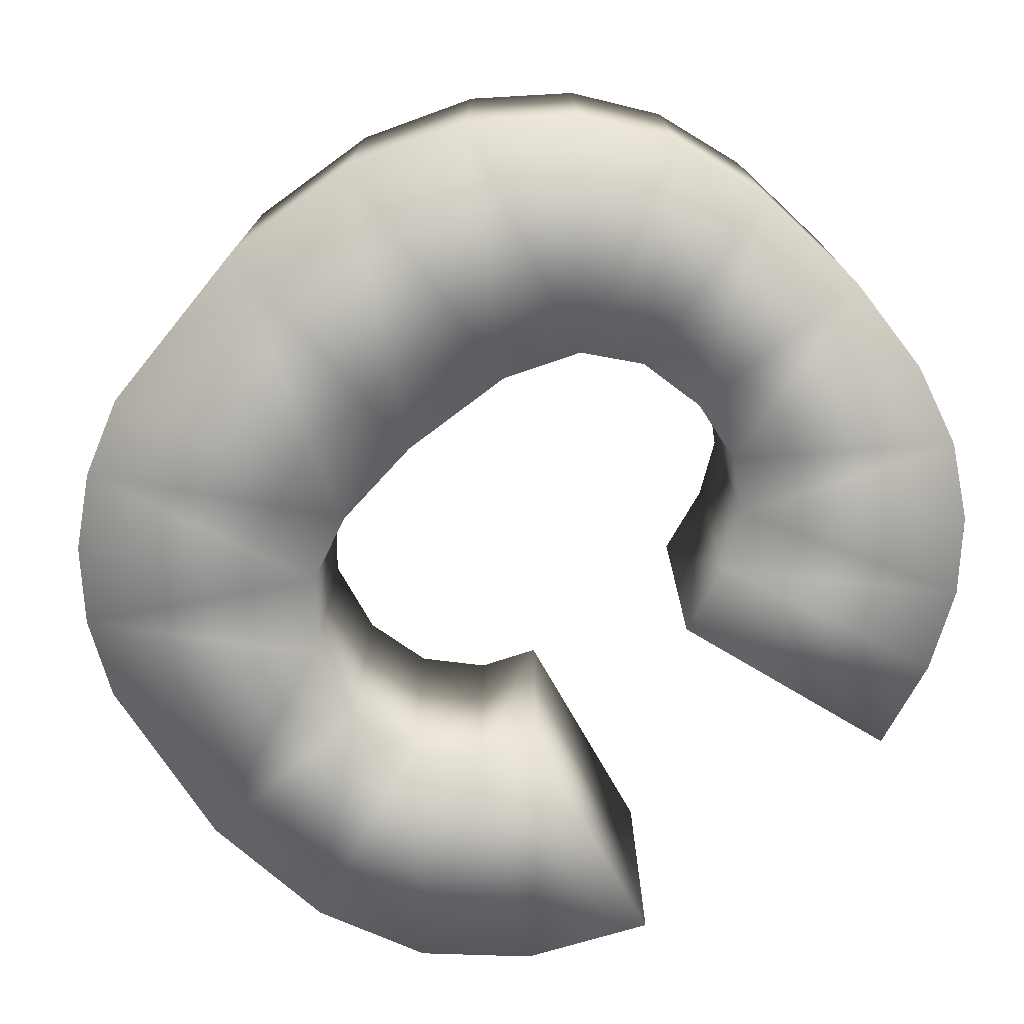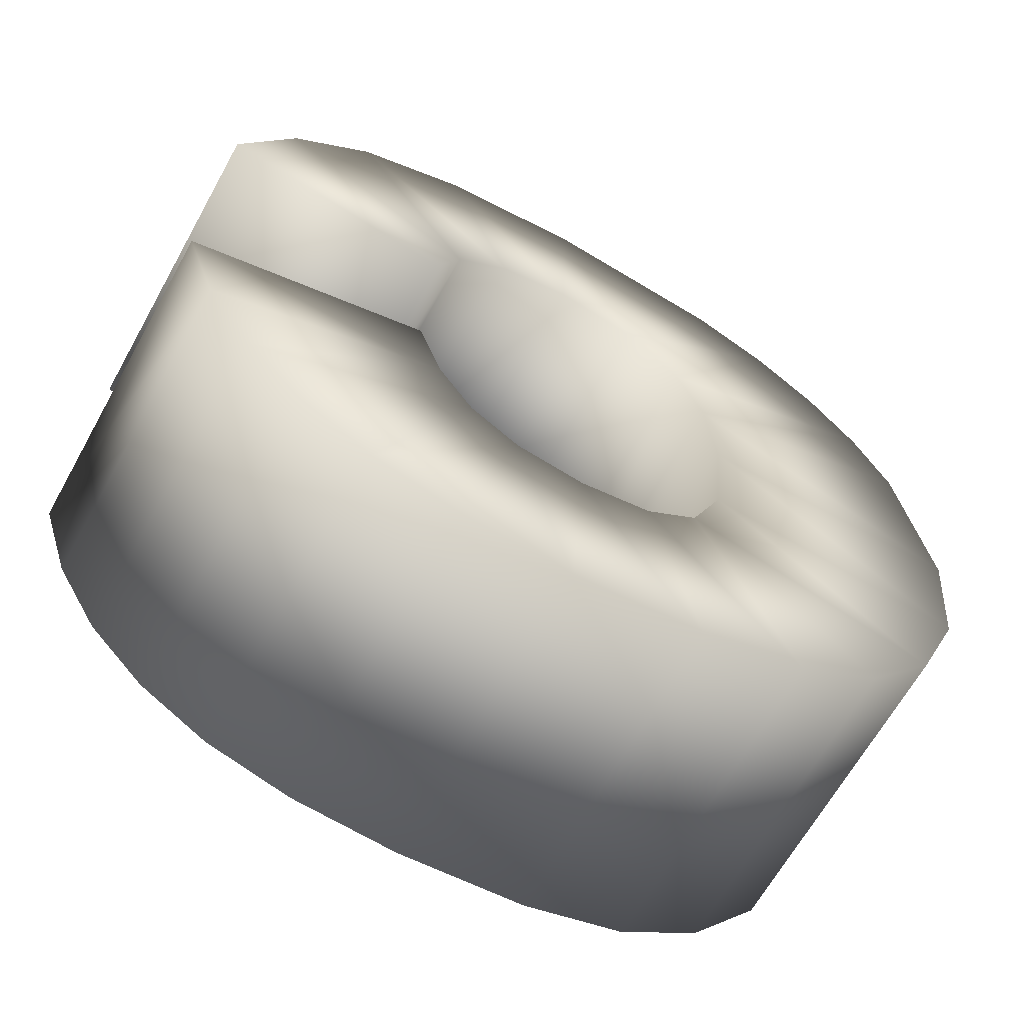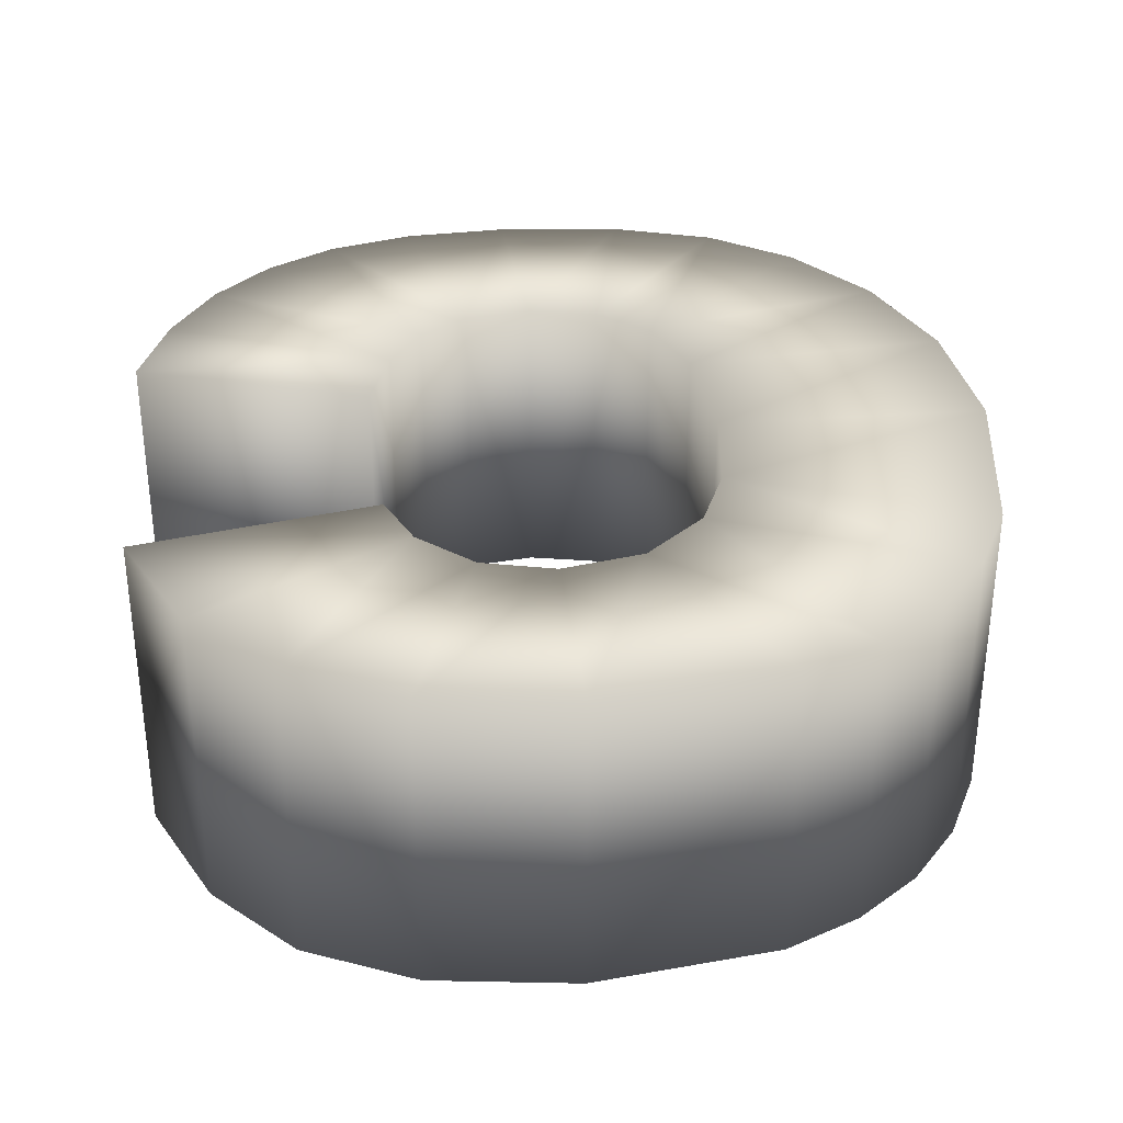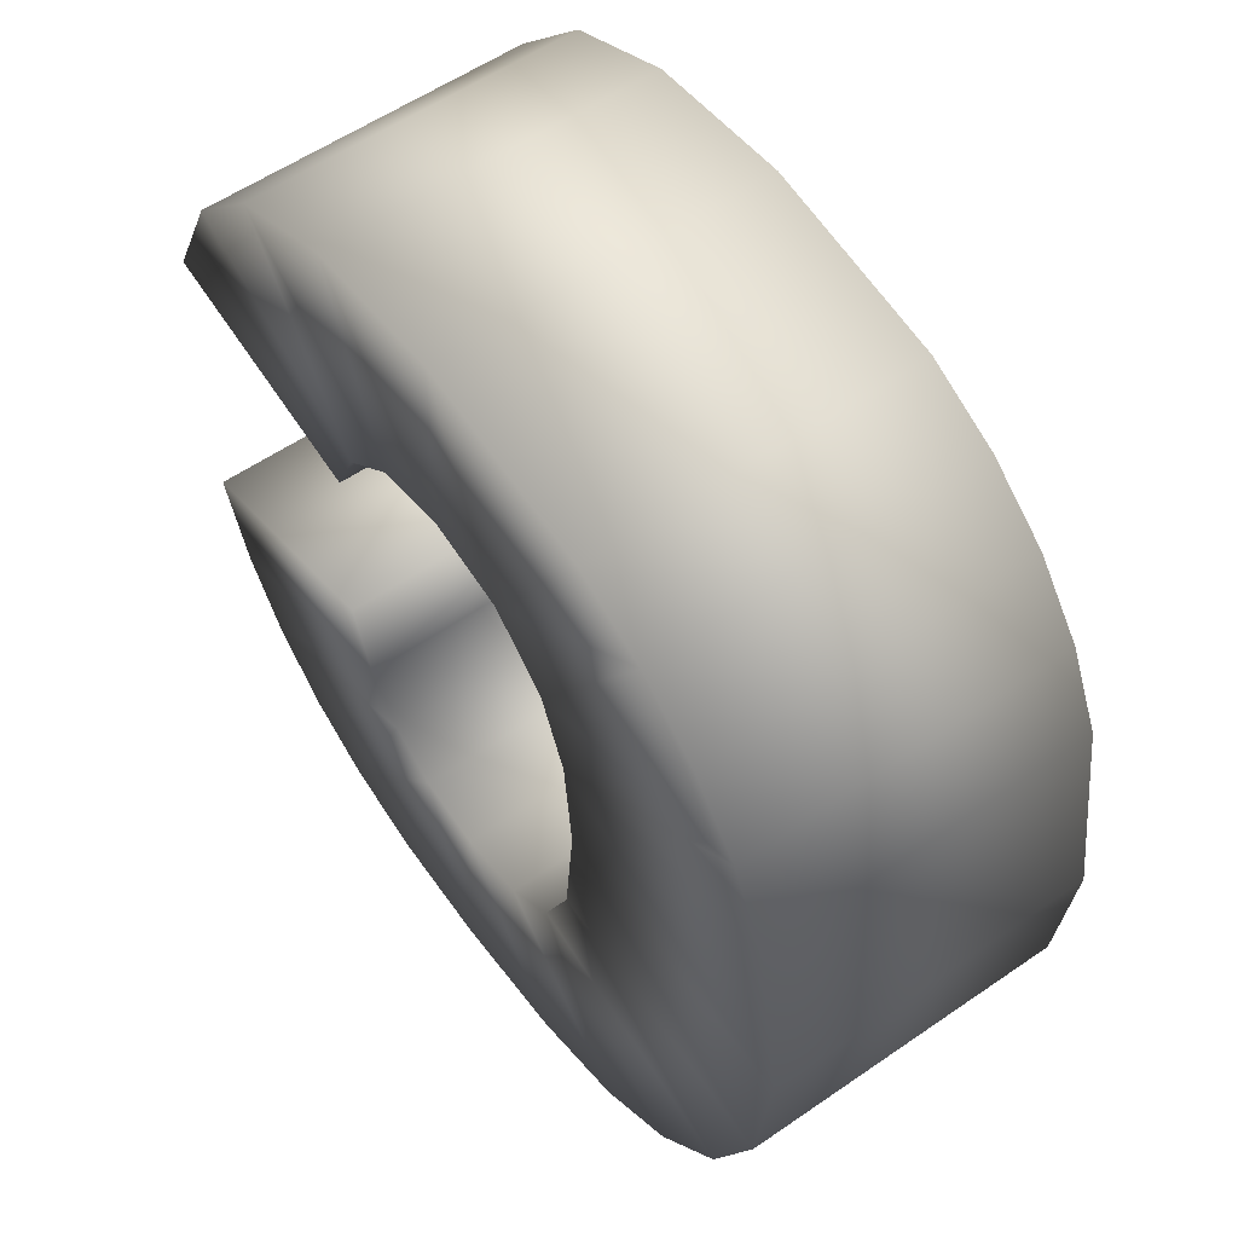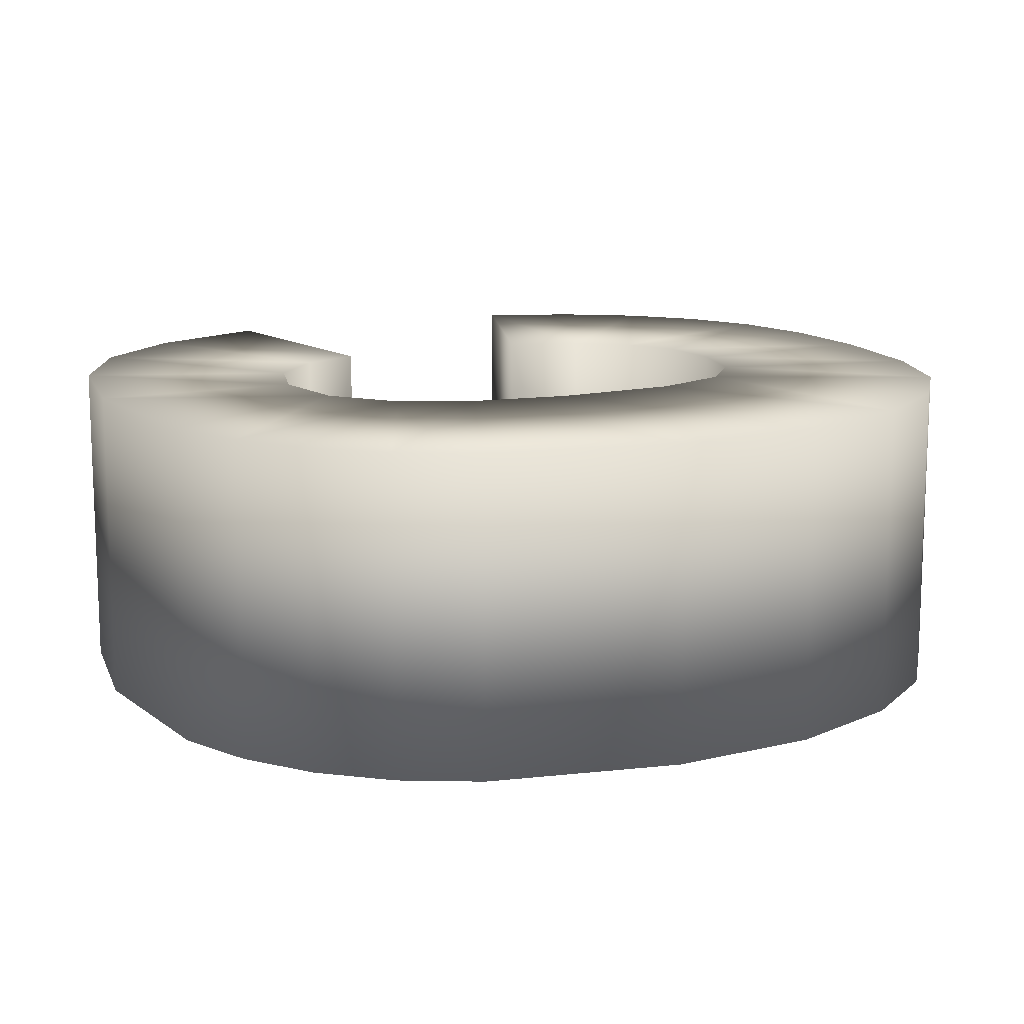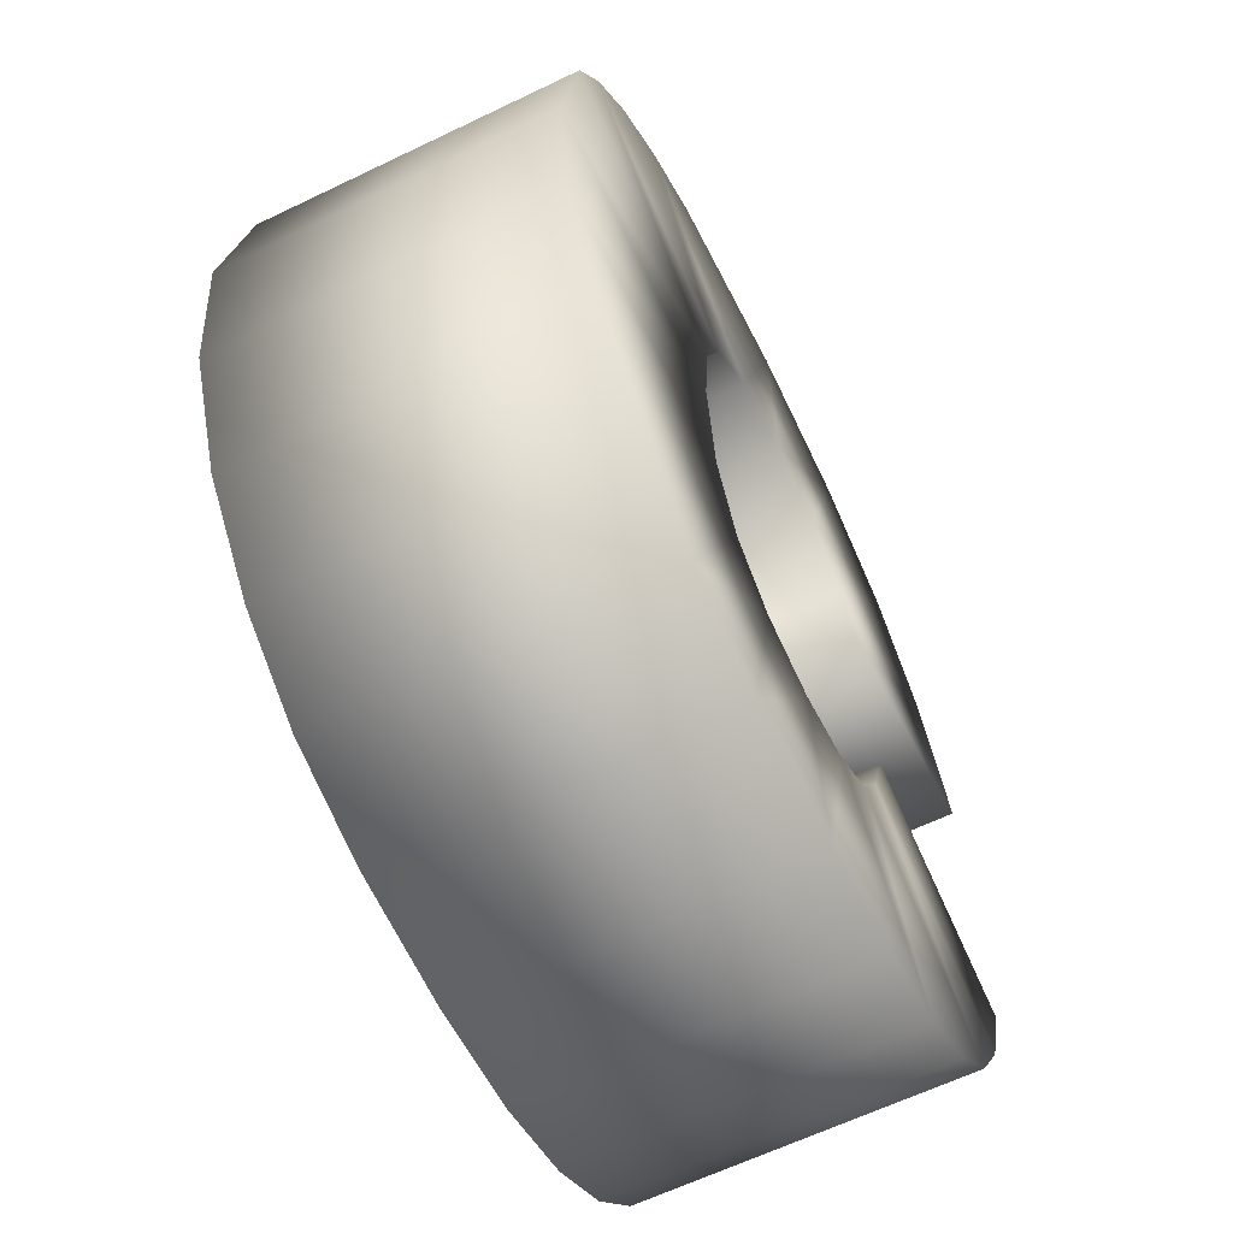
<metadata>
{"format":"obj","ext":"obj","renderer":"f3d","projection":"perspective","resolution":1024,"background":"white","views":[{"elev":-74.7,"azim":-47.7,"up":"+Z"},{"elev":-65.1,"azim":150.9,"up":"+Y"},{"elev":33.5,"azim":175.1,"up":"+Z"},{"elev":57.0,"azim":-125.7,"up":"+Y"},{"elev":13.2,"azim":-112.8,"up":"+Z"},{"elev":-63.0,"azim":-64.0,"up":"+Y"}]}
</metadata>
<code>
v 1.223 8.669 -2.001
v 3.498 10.59 -2.001
v 1.924 8.065 -2.001
v 0.211 11.44 -2.001
v 2.078 11.23 -2.001
v 0.295 8.88 -2.001
v -0.732 8.647 -2.001
v -3.114 10.61 -2.001
v -1.486 7.946 -2.001
v -3.92 9.964 -2.001
v -2.157 11.07 -2.001
v -4.558 9.148 -2.001
v -1.837 7.055 -2.001
v -5.015 8.172 -2.001
v 4.43 1.704 -2.001
v 2.089 3.791 -2.001
v 4.992 2.653 -2.001
v 4.54 9.522 -2.001
v 2.256 7.326 -2.001
v 3.702 0.963 -2.001
v 2.819 0.429 -2.001
v 1.656 3.116 -2.001
v 0.37 0 -2.001
v 1.035 2.702 -2.001
v 1.725 0.107 -2.001
v 2.385 4.715 -2.001
v 5.38 3.81 -2.001
v 5.275 7.997 -2.001
v -1.954 5.768 -2.001
v -5.38 5.745 -2.001
v -1.814 4.218 -2.001
v -5.172 3.871 -2.001
v -0.724 2.735 -2.001
v -2.577 0.523 -2.001
v -1.396 3.247 -2.001
v -3.641 1.246 -2.001
v -1.268 0.131 -2.001
v -4.55 2.367 -2.001
v 0.174 2.565 -2.001
v 1.223 8.669 2.001
v 1.924 8.065 2.001
v 3.498 10.59 2.001
v 4.54 9.522 2.001
v 2.078 11.23 2.001
v 0.211 11.44 2.001
v 0.295 8.88 2.001
v -1.486 7.946 2.001
v -0.732 8.647 2.001
v -3.114 10.61 2.001
v -3.92 9.964 2.001
v -4.558 9.148 2.001
v -5.015 8.172 2.001
v -1.837 7.055 2.001
v -2.157 11.07 2.001
v 2.385 4.715 2.001
v 2.089 3.791 2.001
v 5.38 3.81 2.001
v 5.275 7.997 2.001
v 2.256 7.326 2.001
v 1.656 3.116 2.001
v 1.035 2.702 2.001
v 2.819 0.429 2.001
v 1.725 0.107 2.001
v 0.37 0 2.001
v 0.174 2.565 2.001
v 4.43 1.704 2.001
v 4.992 2.653 2.001
v 3.702 0.963 2.001
v -5.38 5.745 2.001
v -1.814 4.218 2.001
v -1.954 5.768 2.001
v -5.172 3.871 2.001
v -3.641 1.246 2.001
v -2.577 0.523 2.001
v -1.396 3.247 2.001
v -1.268 0.131 2.001
v -0.724 2.735 2.001
v -4.55 2.367 2.001
f 1 2 3
f 4 5 6
f 5 2 1
f 1 6 5
f 4 6 7
f 8 9 10
f 11 7 8
f 4 7 11
f 9 8 7
f 10 9 12
f 12 13 14
f 15 16 17
f 3 18 19
f 2 18 3
f 20 21 22
f 23 24 25
f 16 15 22
f 25 24 21
f 24 22 21
f 15 20 22
f 26 27 16
f 17 16 27
f 28 19 18
f 13 12 9
f 29 30 13
f 31 32 29
f 33 34 35
f 36 35 34
f 37 34 33
f 38 35 36
f 23 37 39
f 24 23 39
f 33 39 37
f 32 31 38
f 30 29 32
f 14 13 30
f 31 35 38
f 40 41 42
f 43 42 41
f 44 45 46
f 46 40 44
f 42 44 40
f 47 48 49
f 50 47 49
f 51 47 50
f 52 53 51
f 54 49 48
f 45 54 48
f 48 46 45
f 55 56 57
f 58 43 59
f 60 61 62
f 63 62 61
f 64 63 61
f 61 65 64
f 56 60 66
f 66 67 56
f 67 57 56
f 68 66 60
f 62 68 60
f 59 43 41
f 47 51 53
f 52 69 53
f 70 71 72
f 73 74 75
f 76 64 65
f 65 77 76
f 78 73 75
f 77 75 74
f 76 77 74
f 75 70 78
f 72 78 70
f 71 53 69
f 72 71 69
f 3 59 41
f 3 41 40
f 3 40 1
f 1 40 46
f 1 46 6
f 18 43 58
f 18 58 28
f 42 43 18
f 42 18 2
f 7 6 46
f 7 46 48
f 2 5 44
f 2 44 42
f 5 4 44
f 9 7 48
f 4 45 44
f 4 11 54
f 4 54 45
f 11 8 49
f 11 49 54
f 8 10 50
f 8 50 49
f 10 12 51
f 10 51 50
f 12 14 52
f 12 52 51
f 67 66 17
f 15 17 66
f 17 27 57
f 17 57 67
f 27 55 57
f 58 59 28
f 3 19 59
f 28 59 19
f 24 65 61
f 22 24 61
f 22 61 60
f 16 22 60
f 16 60 56
f 23 64 37
f 23 25 64
f 63 64 25
f 55 26 16
f 55 16 56
f 21 62 63
f 21 63 25
f 20 68 62
f 20 62 21
f 15 66 68
f 15 68 20
f 27 26 55
f 48 47 9
f 9 47 53
f 9 53 13
f 13 53 71
f 13 71 29
f 29 71 70
f 29 70 31
f 31 70 75
f 31 75 35
f 33 35 75
f 33 75 77
f 39 33 77
f 39 77 65
f 24 39 65
f 38 36 73
f 38 73 78
f 34 74 73
f 34 73 36
f 37 76 74
f 37 74 34
f 64 76 37
f 69 52 30
f 14 30 52
f 69 30 32
f 69 32 72
f 32 38 78
f 32 78 72

</code>
